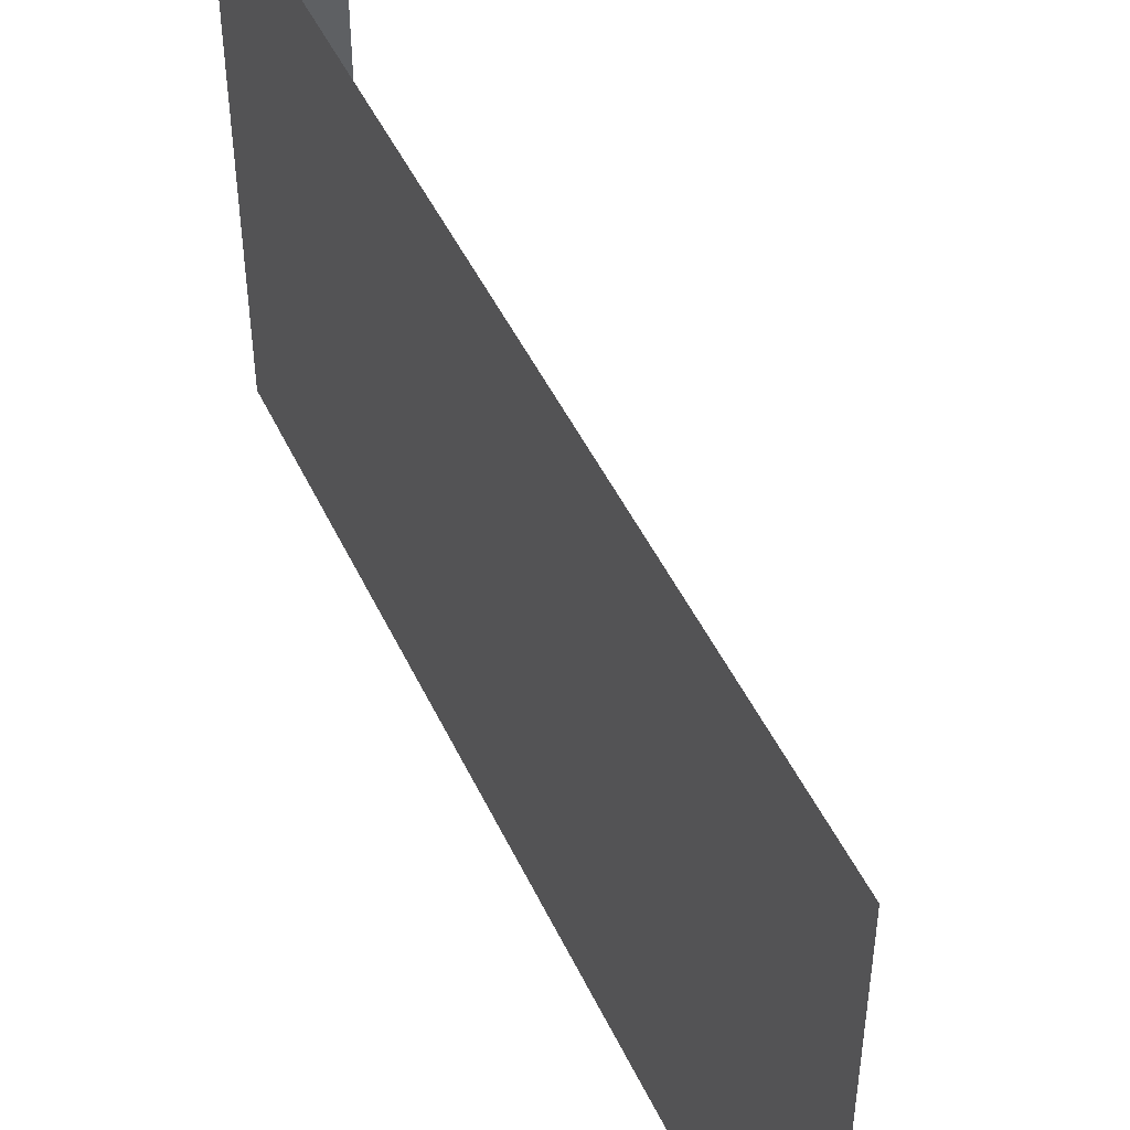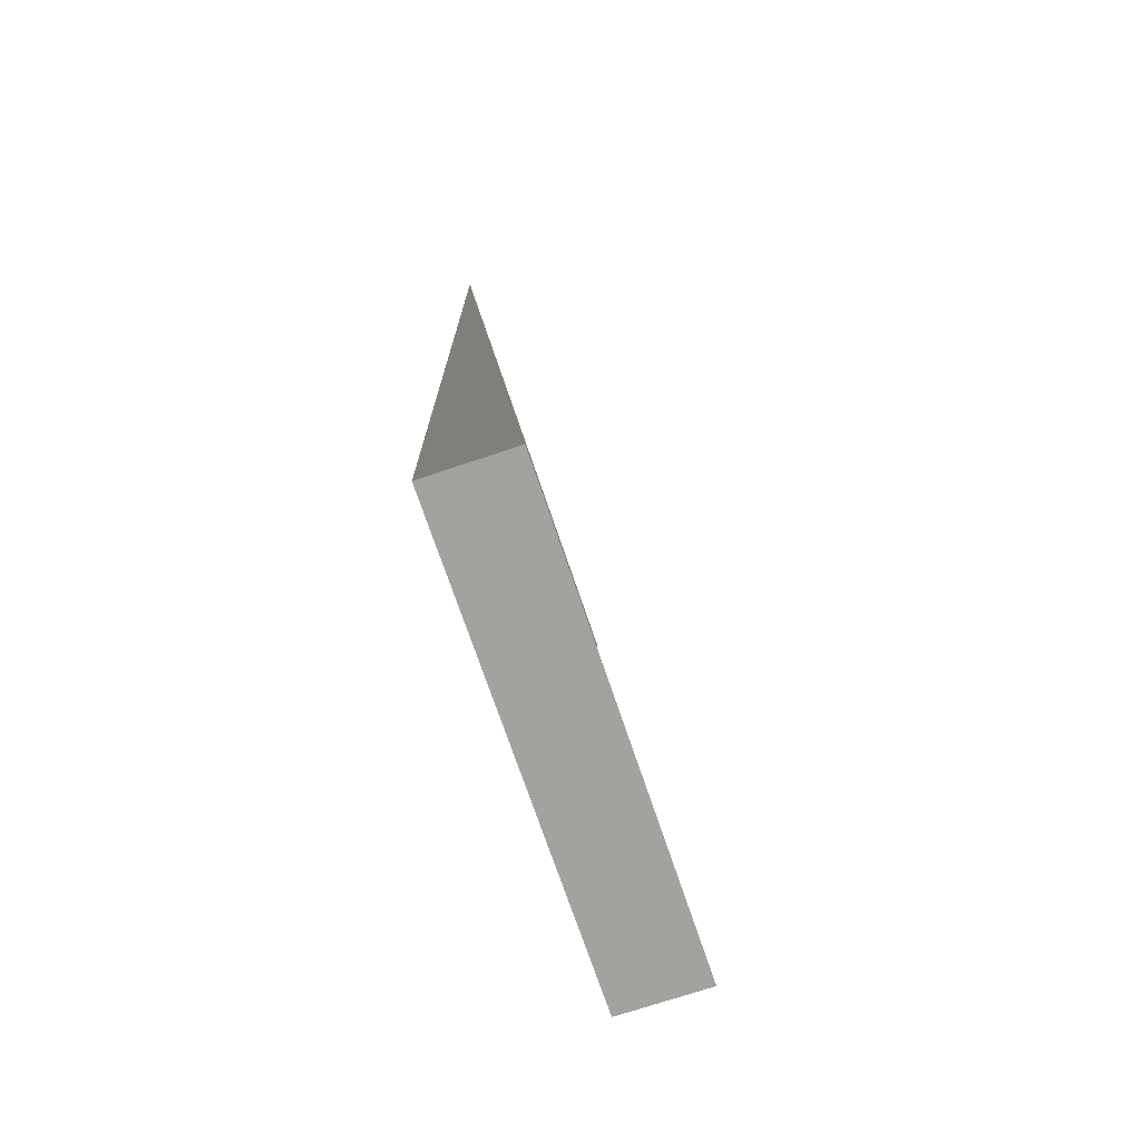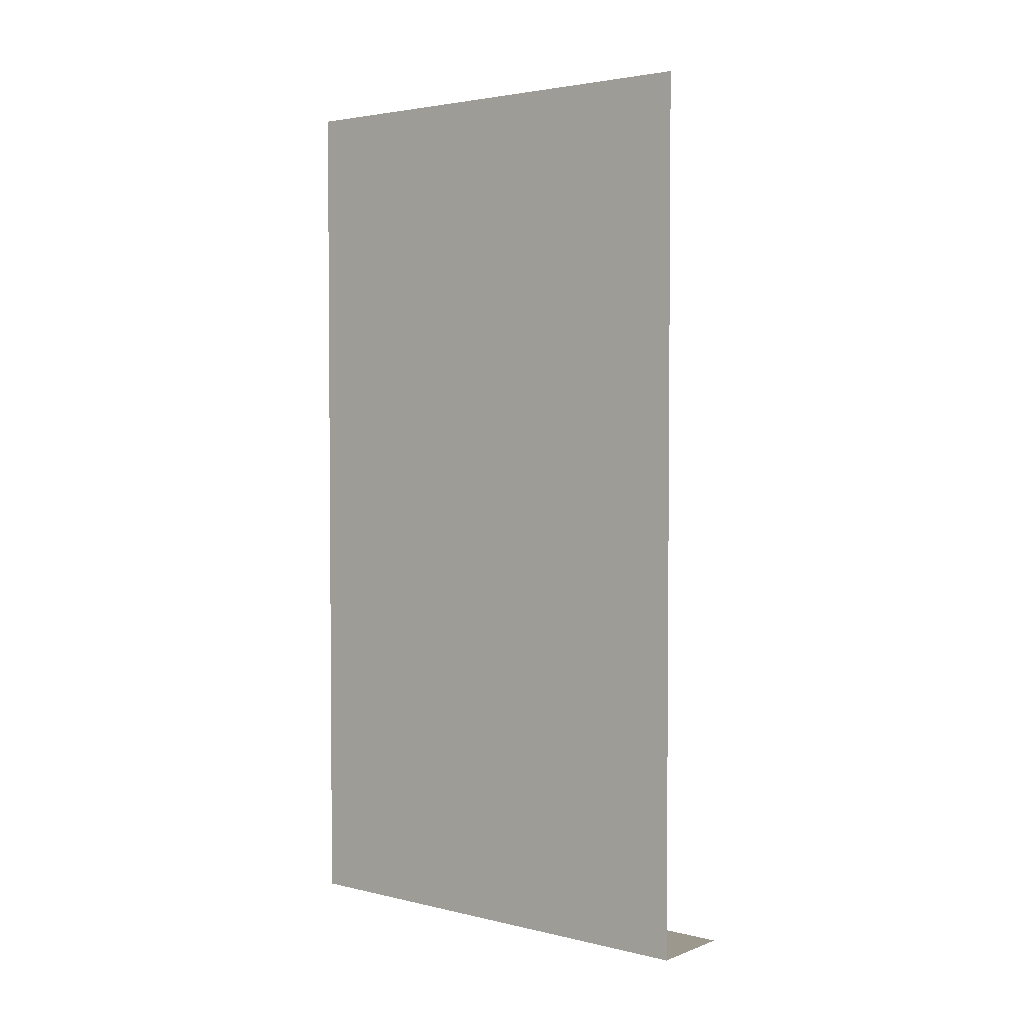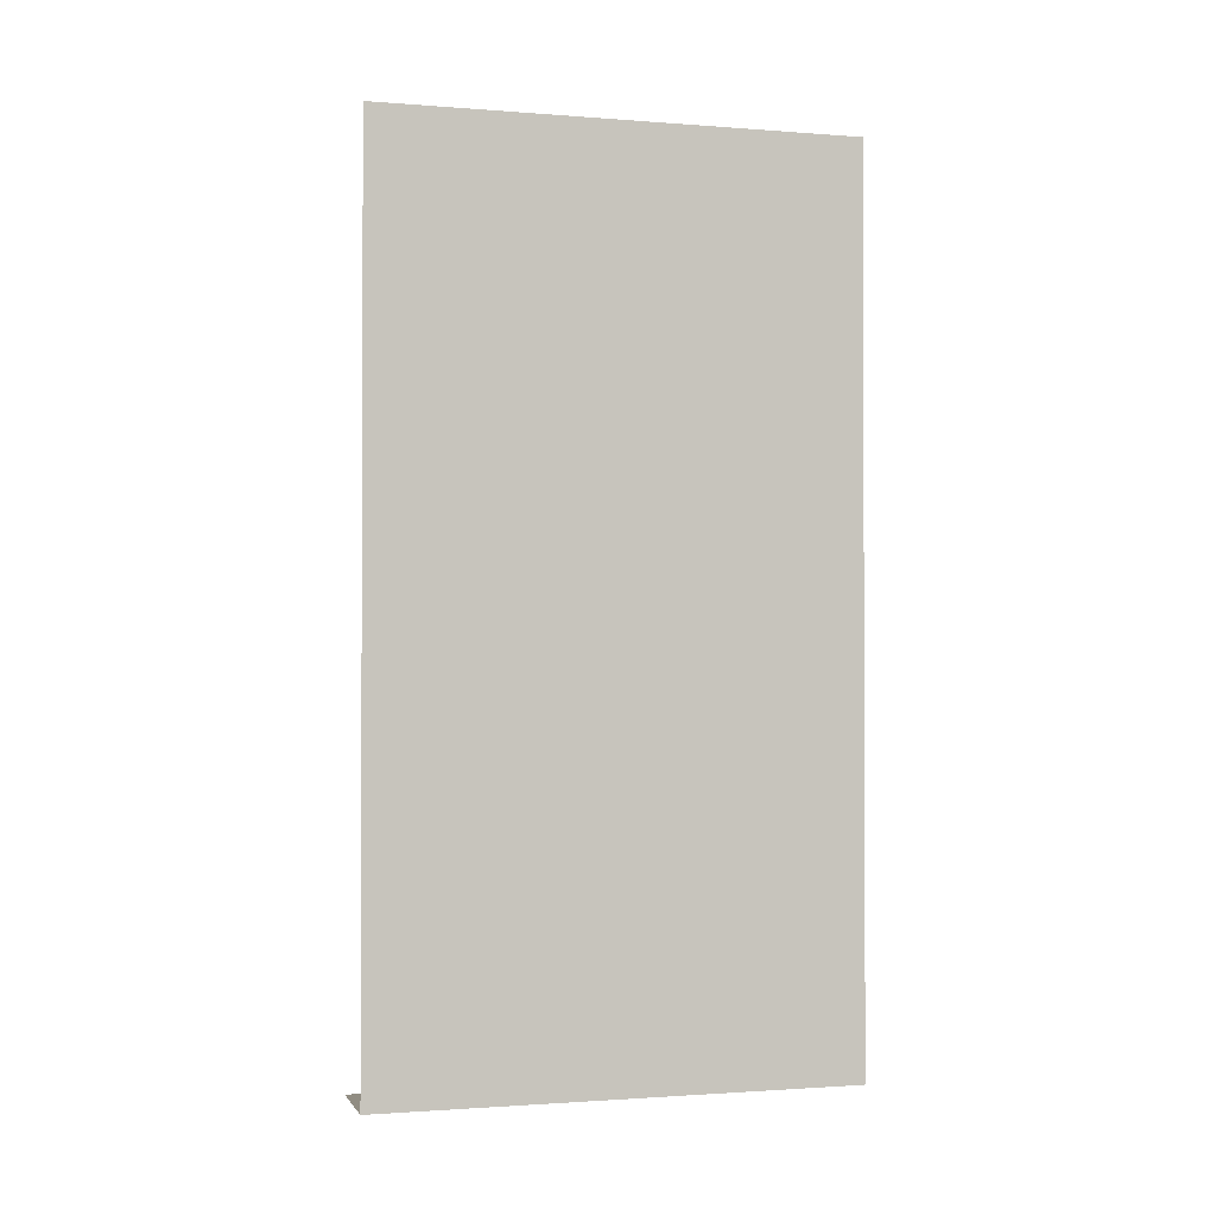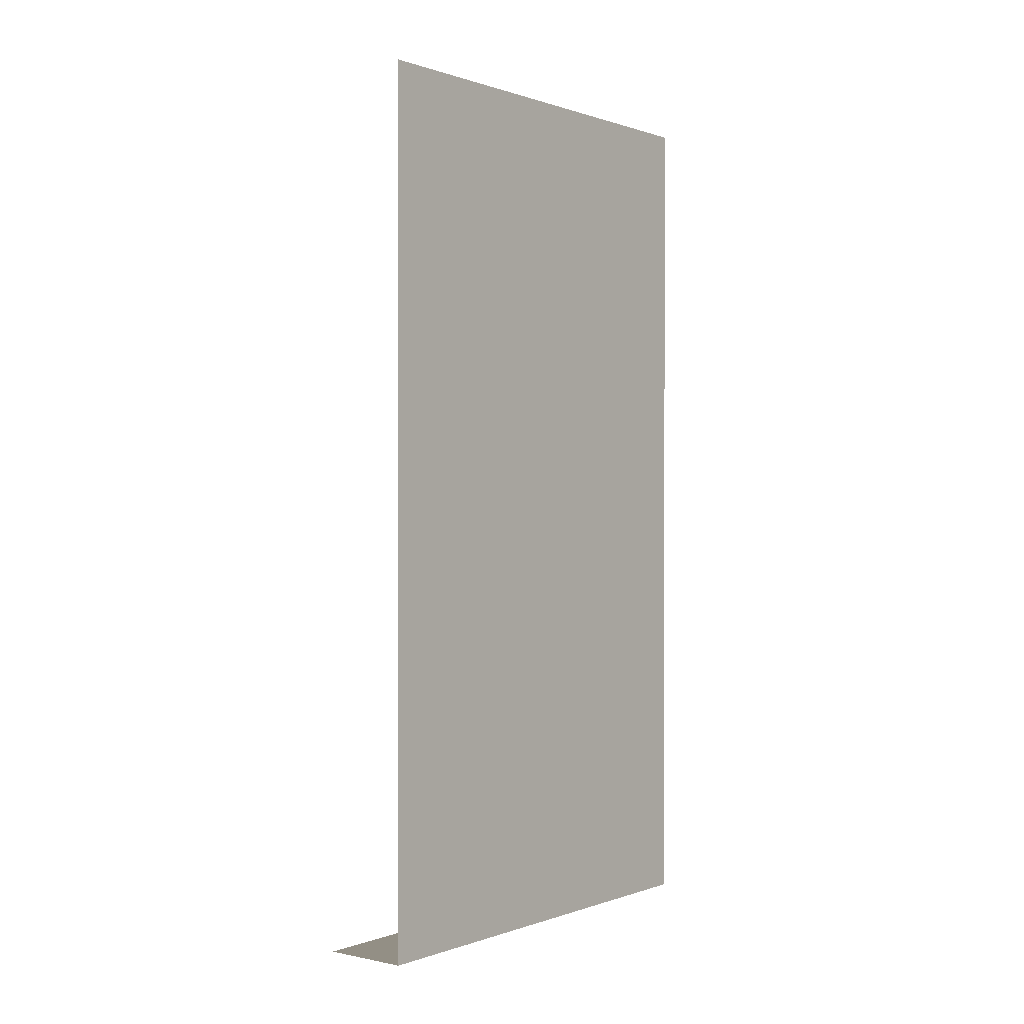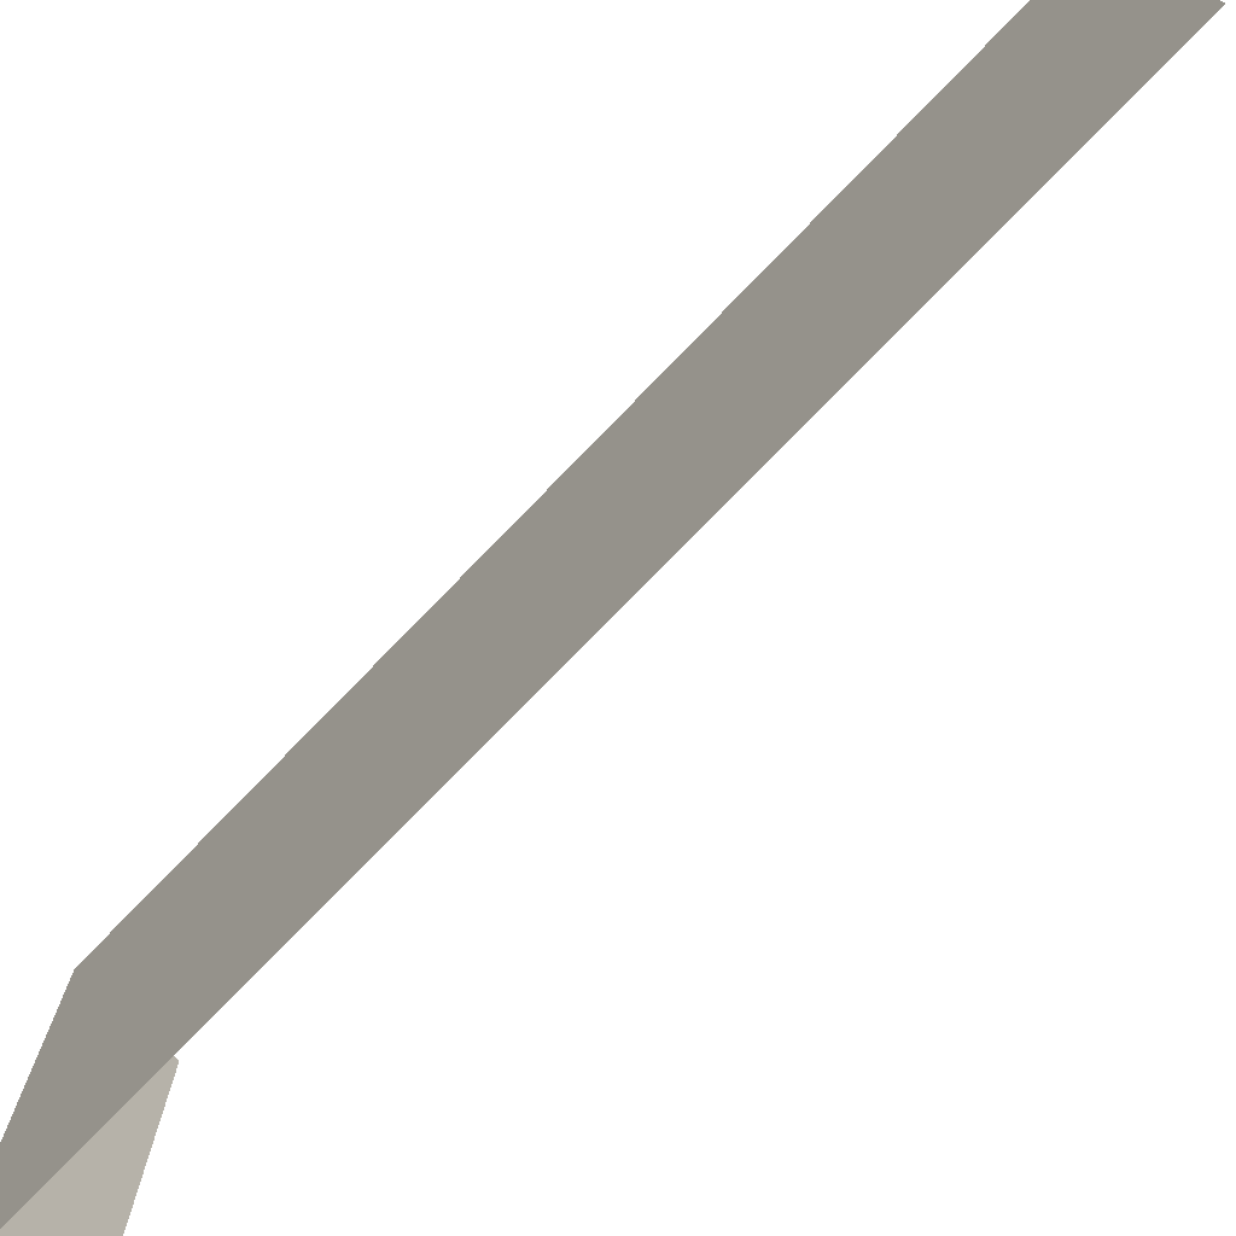
<metadata>
{"format":"obj","ext":"obj","renderer":"f3d","projection":"perspective","resolution":1024,"background":"white","views":[{"elev":47.8,"azim":155.6,"up":"+Z"},{"elev":-72.4,"azim":-161.4,"up":"+Y"},{"elev":3.0,"azim":129.0,"up":"+Y"},{"elev":-1.3,"azim":74.1,"up":"+Y"},{"elev":0.3,"azim":38.2,"up":"+Y"},{"elev":-75.6,"azim":135.9,"up":"+Z"}]}
</metadata>
<code>
o unused/4777
v -40 -240 -64
v -40 0 -64
v -40 0 64
v -40 -240 64
v -64 -240 -64
v -64 -240 64
f 1 2 3
f 1 3 4
f 1 4 5
f 5 4 6

</code>
